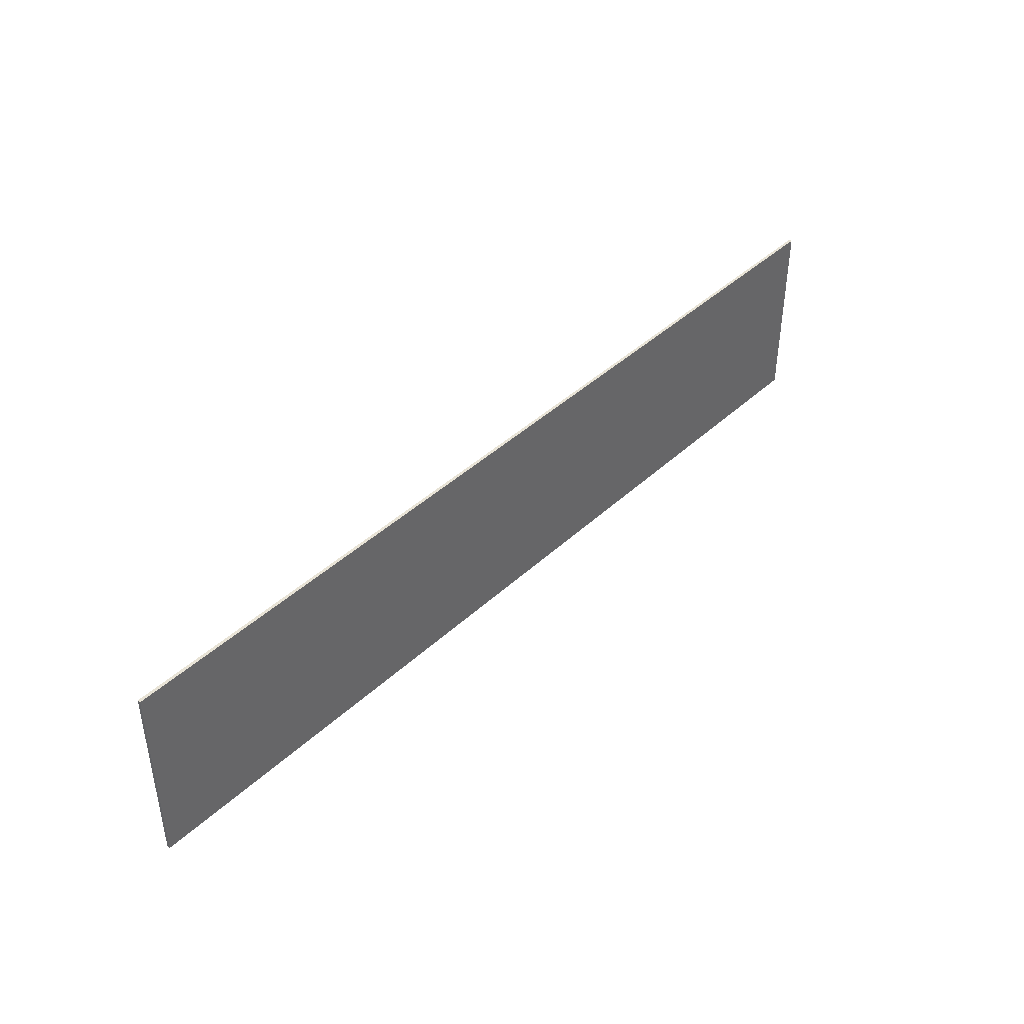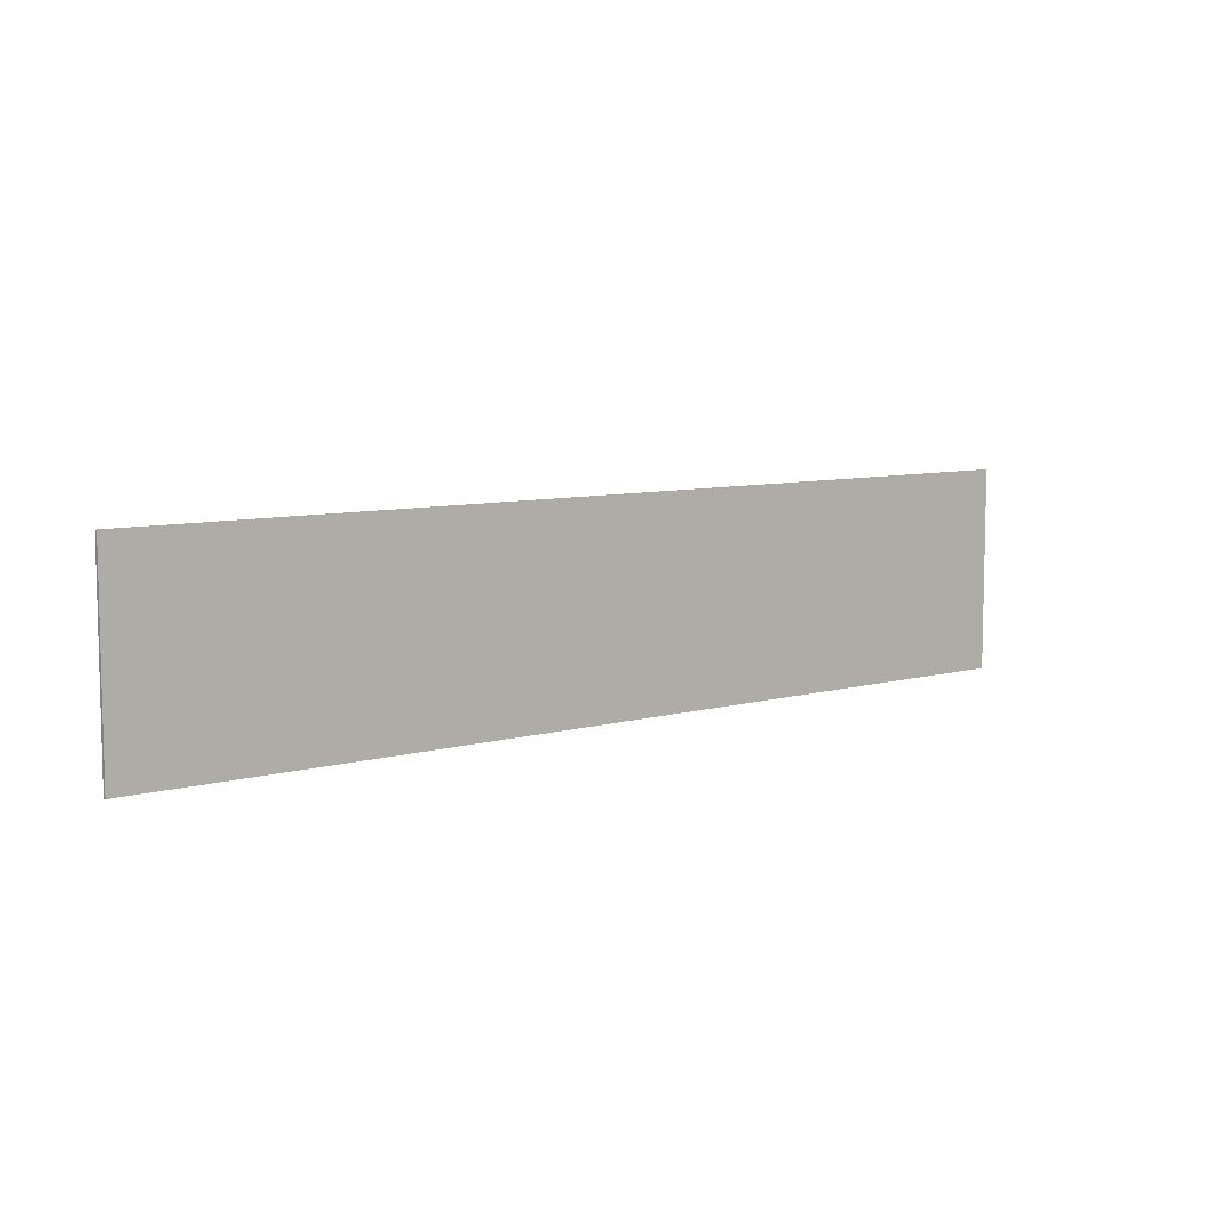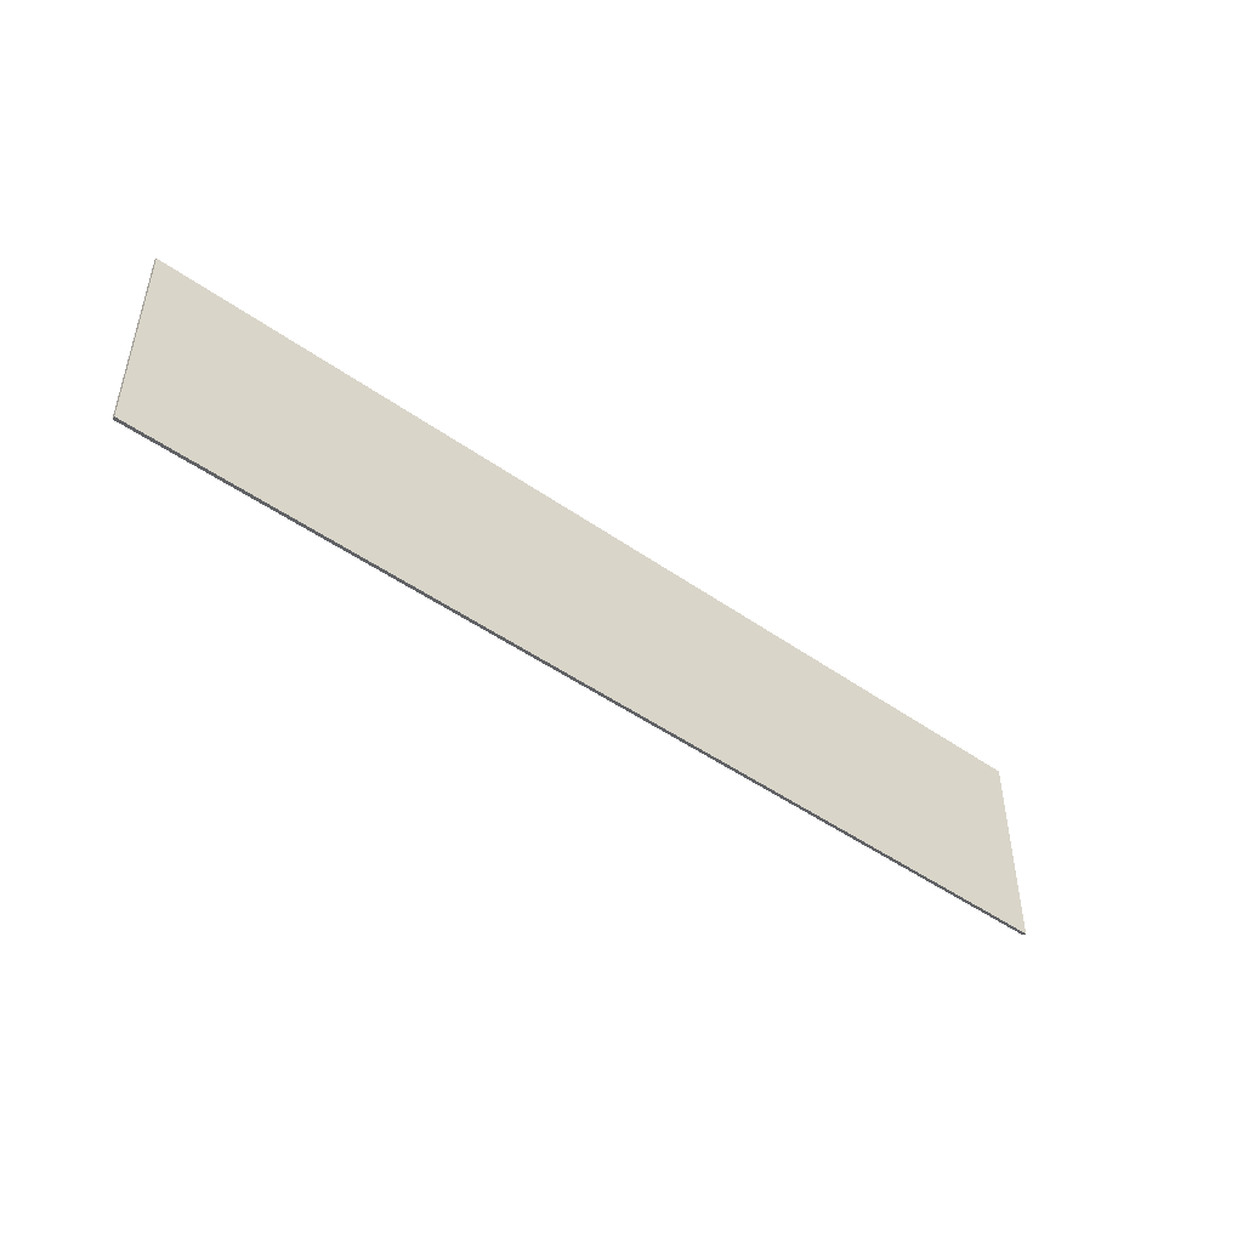
<metadata>
{"format":"obj","ext":"obj","renderer":"f3d","projection":"perspective","resolution":1024,"background":"white","views":[{"elev":41.9,"azim":-48.0,"up":"+Z"},{"elev":8.0,"azim":141.9,"up":"+Z"},{"elev":-46.2,"azim":-39.2,"up":"+Z"}]}
</metadata>
<code>
v 1.9 0 0.4
v 1.9 0 -0.4
v -1.9 0 -0.4
v -1.9 0 0.4
v -1.9 -0.0125 0.4
v 1.9 -0.0125 0.4
v 1.9 0 0.4
v -1.9 0 0.4
v -1.9 -0.0125 -0.4
v -1.9 -0.0125 0.4
v -1.9 0 0.4
v -1.9 0 -0.4
v 1.9 -0.0125 -0.4
v -1.9 -0.0125 -0.4
v -1.9 0 -0.4
v 1.9 0 -0.4
v 1.9 -0.0125 0.4
v 1.9 -0.0125 -0.4
v 1.9 0 -0.4
v 1.9 0 0.4
v 0.06 -0.0125 0.06
v 0.04243 -0.0125 0.04243
v 0.06 -0.0125 0
v 0.06 -0.0125 0.06
v 0 -0.0125 0.06
v 0.04243 -0.0125 0.04243
v -0.06 -0.0125 0.06
v -0.04243 -0.0125 0.04243
v 0 -0.0125 0.06
v -0.06 -0.0125 0.06
v -0.06 -0.0125 0
v -0.04243 -0.0125 0.04243
v -0.06 -0.0125 -0.06
v -0.04243 -0.0125 -0.04243
v -0.06 -0.0125 0
v -0.06 -0.0125 -0.06
v 0 -0.0125 -0.06
v -0.04243 -0.0125 -0.04243
v 0.06 -0.0125 -0.06
v 0.04243 -0.0125 -0.04243
v 0 -0.0125 -0.06
v 0.06 -0.0125 -0.06
v 0.06 -0.0125 0
v 0.04243 -0.0125 -0.04243
v 0.156 -0.0125 0
v 0.1103 -0.0125 0.1103
v 0 -0.0125 0.156
v 0.156 -0.0125 0
v 0.1103 -0.0125 -0.1103
v 0 -0.0125 -0.156
v -0.156 -0.0125 0
v -0.1103 -0.0125 0.1103
v 0 -0.0125 0.156
v -0.156 -0.0125 0
v -0.1103 -0.0125 -0.1103
v 0 -0.0125 -0.156
v -0.288 -0.0125 0.288
v -0.03758 -0.0125 0.2855
v 0 -0.0125 0.288
v -0.288 -0.0125 0.288
v -0.07453 -0.0125 0.2782
v -0.03758 -0.0125 0.2855
v -0.288 -0.0125 0.288
v -0.1102 -0.0125 0.2661
v -0.07453 -0.0125 0.2782
v -0.288 -0.0125 0.288
v -0.144 -0.0125 0.2494
v -0.1102 -0.0125 0.2661
v -0.288 -0.0125 0.288
v -0.1753 -0.0125 0.2285
v -0.144 -0.0125 0.2494
v -0.288 -0.0125 0.288
v -0.2036 -0.0125 0.2036
v -0.1753 -0.0125 0.2285
v -0.288 -0.0125 0.288
v -0.2285 -0.0125 0.1753
v -0.2036 -0.0125 0.2036
v -0.288 -0.0125 0.288
v -0.2494 -0.0125 0.144
v -0.2285 -0.0125 0.1753
v -0.288 -0.0125 0.288
v -0.2661 -0.0125 0.1102
v -0.2494 -0.0125 0.144
v 0.288 -0.0125 0.288
v 0.03758 -0.0125 0.2855
v 0 -0.0125 0.288
v 0.288 -0.0125 0.288
v 0.07453 -0.0125 0.2782
v 0.03758 -0.0125 0.2855
v 0.288 -0.0125 0.288
v 0.1102 -0.0125 0.2661
v 0.07453 -0.0125 0.2782
v 0.288 -0.0125 0.288
v 0.144 -0.0125 0.2494
v 0.1102 -0.0125 0.2661
v 0.288 -0.0125 0.288
v 0.1753 -0.0125 0.2285
v 0.144 -0.0125 0.2494
v 0.288 -0.0125 0.288
v 0.2036 -0.0125 0.2036
v 0.1753 -0.0125 0.2285
v 0.288 -0.0125 0.288
v 0.2285 -0.0125 0.1753
v 0.2036 -0.0125 0.2036
v 0.288 -0.0125 0.288
v 0.2494 -0.0125 0.144
v 0.2285 -0.0125 0.1753
v 0.288 -0.0125 0.288
v 0.2661 -0.0125 0.1102
v 0.2494 -0.0125 0.144
v -0.288 -0.0125 -0.288
v -0.03758 -0.0125 -0.2855
v 0 -0.0125 -0.288
v -0.288 -0.0125 -0.288
v -0.07453 -0.0125 -0.2782
v -0.03758 -0.0125 -0.2855
v -0.288 -0.0125 -0.288
v -0.1102 -0.0125 -0.2661
v -0.07453 -0.0125 -0.2782
v -0.288 -0.0125 -0.288
v -0.144 -0.0125 -0.2494
v -0.1102 -0.0125 -0.2661
v -0.288 -0.0125 -0.288
v -0.1753 -0.0125 -0.2285
v -0.144 -0.0125 -0.2494
v -0.288 -0.0125 -0.288
v -0.2036 -0.0125 -0.2036
v -0.1753 -0.0125 -0.2285
v -0.288 -0.0125 -0.288
v -0.2285 -0.0125 -0.1753
v -0.2036 -0.0125 -0.2036
v -0.288 -0.0125 -0.288
v -0.2494 -0.0125 -0.144
v -0.2285 -0.0125 -0.1753
v -0.288 -0.0125 -0.288
v -0.2661 -0.0125 -0.1102
v -0.2494 -0.0125 -0.144
v 0.288 -0.0125 -0.288
v 0.03758 -0.0125 -0.2855
v 0 -0.0125 -0.288
v 0.288 -0.0125 -0.288
v 0.07453 -0.0125 -0.2782
v 0.03758 -0.0125 -0.2855
v 0.288 -0.0125 -0.288
v 0.1102 -0.0125 -0.2661
v 0.07453 -0.0125 -0.2782
v 0.288 -0.0125 -0.288
v 0.144 -0.0125 -0.2494
v 0.1102 -0.0125 -0.2661
v 0.288 -0.0125 -0.288
v 0.1753 -0.0125 -0.2285
v 0.144 -0.0125 -0.2494
v 0.288 -0.0125 -0.288
v 0.2036 -0.0125 -0.2036
v 0.1753 -0.0125 -0.2285
v 0.288 -0.0125 -0.288
v 0.2285 -0.0125 -0.1753
v 0.2036 -0.0125 -0.2036
v 0.288 -0.0125 -0.288
v 0.2494 -0.0125 -0.144
v 0.2285 -0.0125 -0.1753
v 0.288 -0.0125 -0.288
v 0.2661 -0.0125 -0.1102
v 0.2494 -0.0125 -0.144
v 0 -0.0125 0.06
v 0.06 -0.0125 0.06
v 0 -0.0125 0.156
v 0 -0.0125 0.06
v 0 -0.0125 0.156
v -0.06 -0.0125 0.06
v -0.06 -0.0125 0.06
v 0 -0.0125 0.156
v -0.156 -0.0125 0
v -0.06 -0.0125 0.06
v -0.156 -0.0125 0
v -0.06 -0.0125 0
v -0.06 -0.0125 0
v -0.156 -0.0125 0
v -0.06 -0.0125 -0.06
v -0.06 -0.0125 -0.06
v -0.156 -0.0125 0
v 0 -0.0125 -0.156
v -0.06 -0.0125 -0.06
v 0 -0.0125 -0.156
v 0 -0.0125 -0.06
v 0 -0.0125 -0.06
v 0 -0.0125 -0.156
v 0.06 -0.0125 -0.06
v 0.06 -0.0125 -0.06
v 0 -0.0125 -0.156
v 0.156 -0.0125 0
v 0.06 -0.0125 -0.06
v 0.156 -0.0125 0
v 0.06 -0.0125 0
v 0.06 -0.0125 0
v 0.156 -0.0125 0
v 0.06 -0.0125 0.06
v 0.06 -0.0125 0.06
v 0.156 -0.0125 0
v 0 -0.0125 0.156
v -0.3901 -0.0125 0.187
v -0.5223 -0.0125 0.0768
v -0.2775 -0.0125 0.0768
v -0.3901 -0.0125 0.187
v -0.2775 -0.0125 0.0768
v -0.2661 -0.0125 0.1102
v -0.288 -0.0125 0.288
v -0.4816 -0.0125 0.2923
v -0.3901 -0.0125 0.187
v -0.2661 -0.0125 0.1102
v -0.5223 -0.0125 -0.0768
v -0.3901 -0.0125 -0.187
v -0.2775 -0.0125 -0.0768
v -0.2775 -0.0125 -0.0768
v -0.3901 -0.0125 -0.187
v -0.2661 -0.0125 -0.1102
v -0.3901 -0.0125 -0.187
v -0.4816 -0.0125 -0.2923
v -0.288 -0.0125 -0.288
v -0.2661 -0.0125 -0.1102
v -0.816 -0.0125 0
v -0.816 -0.0125 -0.288
v -0.4816 -0.0125 -0.2923
v -0.816 -0.0125 0.288
v -0.816 -0.0125 0
v -0.4816 -0.0125 0.2923
v 0.5223 -0.0125 0.0768
v 0.3901 -0.0125 0.187
v 0.2775 -0.0125 0.0768
v 0.2775 -0.0125 0.0768
v 0.3901 -0.0125 0.187
v 0.2661 -0.0125 0.1102
v 0.3901 -0.0125 0.187
v 0.4816 -0.0125 0.2923
v 0.288 -0.0125 0.288
v 0.2661 -0.0125 0.1102
v 0.3901 -0.0125 -0.187
v 0.5223 -0.0125 -0.0768
v 0.2775 -0.0125 -0.0768
v 0.3901 -0.0125 -0.187
v 0.2775 -0.0125 -0.0768
v 0.2661 -0.0125 -0.1102
v 0.288 -0.0125 -0.288
v 0.4816 -0.0125 -0.2923
v 0.3901 -0.0125 -0.187
v 0.2661 -0.0125 -0.1102
v 0.816 -0.0125 -0.288
v 0.816 -0.0125 0
v 0.4816 -0.0125 -0.2923
v 0.816 -0.0125 0
v 0.816 -0.0125 0.288
v 0.4816 -0.0125 0.2923
v 0 -0.0125 0
v 0.06 -0.0125 0
v 0.04243 -0.0125 0.04243
v 0 -0.0125 0
v 0.04243 -0.0125 0.04243
v 0 -0.0125 0.06
v 0 -0.0125 0
v 0 -0.0125 0.06
v -0.04243 -0.0125 0.04243
v 0 -0.0125 0
v -0.04243 -0.0125 0.04243
v -0.06 -0.0125 0
v 0 -0.0125 0
v -0.06 -0.0125 0
v -0.04243 -0.0125 -0.04243
v 0 -0.0125 0
v -0.04243 -0.0125 -0.04243
v 0 -0.0125 -0.06
v 0 -0.0125 0
v 0 -0.0125 -0.06
v 0.04243 -0.0125 -0.04243
v 0 -0.0125 0
v 0.04243 -0.0125 -0.04243
v 0.06 -0.0125 0
v 0.156 -0.0125 0.156
v 0.1103 -0.0125 0.1103
v 0.156 -0.0125 0
v 0.156 -0.0125 0.156
v 0 -0.0125 0.156
v 0.1103 -0.0125 0.1103
v -0.156 -0.0125 0.156
v -0.1103 -0.0125 0.1103
v 0 -0.0125 0.156
v -0.156 -0.0125 0.156
v -0.156 -0.0125 0
v -0.1103 -0.0125 0.1103
v -0.156 -0.0125 -0.156
v -0.1103 -0.0125 -0.1103
v -0.156 -0.0125 0
v -0.156 -0.0125 -0.156
v 0 -0.0125 -0.156
v -0.1103 -0.0125 -0.1103
v 0.156 -0.0125 -0.156
v 0.1103 -0.0125 -0.1103
v 0 -0.0125 -0.156
v 0.156 -0.0125 -0.156
v 0.156 -0.0125 0
v 0.1103 -0.0125 -0.1103
v -0.2661 -0.0125 0.1102
v -0.2775 -0.0125 0.0768
v -0.156 -0.0125 0
v -0.2661 -0.0125 0.1102
v -0.156 -0.0125 0
v -0.156 -0.0125 0.156
v -0.2661 -0.0125 0.1102
v -0.156 -0.0125 0.156
v -0.2036 -0.0125 0.2036
v -0.2036 -0.0125 0.2036
v -0.156 -0.0125 0.156
v 0 -0.0125 0.156
v -0.2036 -0.0125 0.2036
v 0 -0.0125 0.156
v 0 -0.0125 0.288
v 0.2775 -0.0125 0.0768
v 0.2661 -0.0125 0.1102
v 0.156 -0.0125 0
v 0.156 -0.0125 0
v 0.2661 -0.0125 0.1102
v 0.156 -0.0125 0.156
v 0.156 -0.0125 0.156
v 0.2661 -0.0125 0.1102
v 0.2036 -0.0125 0.2036
v 0.156 -0.0125 0.156
v 0.2036 -0.0125 0.2036
v 0 -0.0125 0.156
v 0 -0.0125 0.156
v 0.2036 -0.0125 0.2036
v 0 -0.0125 0.288
v -0.2775 -0.0125 -0.0768
v -0.2661 -0.0125 -0.1102
v -0.156 -0.0125 0
v -0.156 -0.0125 0
v -0.2661 -0.0125 -0.1102
v -0.156 -0.0125 -0.156
v -0.156 -0.0125 -0.156
v -0.2661 -0.0125 -0.1102
v -0.2036 -0.0125 -0.2036
v -0.156 -0.0125 -0.156
v -0.2036 -0.0125 -0.2036
v 0 -0.0125 -0.156
v 0 -0.0125 -0.156
v -0.2036 -0.0125 -0.2036
v 0 -0.0125 -0.288
v 0.2661 -0.0125 -0.1102
v 0.2775 -0.0125 -0.0768
v 0.156 -0.0125 0
v 0.2661 -0.0125 -0.1102
v 0.156 -0.0125 0
v 0.156 -0.0125 -0.156
v 0.2661 -0.0125 -0.1102
v 0.156 -0.0125 -0.156
v 0.2036 -0.0125 -0.2036
v 0.2036 -0.0125 -0.2036
v 0.156 -0.0125 -0.156
v 0 -0.0125 -0.156
v 0.2036 -0.0125 -0.2036
v 0 -0.0125 -0.156
v 0 -0.0125 -0.288
v -0.2036 -0.0125 0.2036
v 0 -0.0125 0.288
v -0.03758 -0.0125 0.2855
v -0.1753 -0.0125 0.2285
v -0.1753 -0.0125 0.2285
v -0.03758 -0.0125 0.2855
v -0.07453 -0.0125 0.2782
v -0.144 -0.0125 0.2494
v -0.144 -0.0125 0.2494
v -0.07453 -0.0125 0.2782
v -0.1102 -0.0125 0.2661
v 0.2036 -0.0125 0.2036
v 0 -0.0125 0.288
v 0.03758 -0.0125 0.2855
v 0.1753 -0.0125 0.2285
v 0.1753 -0.0125 0.2285
v 0.03758 -0.0125 0.2855
v 0.07453 -0.0125 0.2782
v 0.144 -0.0125 0.2494
v 0.144 -0.0125 0.2494
v 0.07453 -0.0125 0.2782
v 0.1102 -0.0125 0.2661
v -0.2036 -0.0125 -0.2036
v 0 -0.0125 -0.288
v -0.03758 -0.0125 -0.2855
v -0.1753 -0.0125 -0.2285
v -0.1753 -0.0125 -0.2285
v -0.03758 -0.0125 -0.2855
v -0.07453 -0.0125 -0.2782
v -0.144 -0.0125 -0.2494
v -0.144 -0.0125 -0.2494
v -0.07453 -0.0125 -0.2782
v -0.1102 -0.0125 -0.2661
v 0.2036 -0.0125 -0.2036
v 0 -0.0125 -0.288
v 0.03758 -0.0125 -0.2855
v 0.1753 -0.0125 -0.2285
v 0.1753 -0.0125 -0.2285
v 0.03758 -0.0125 -0.2855
v 0.07453 -0.0125 -0.2782
v 0.144 -0.0125 -0.2494
v 0.144 -0.0125 -0.2494
v 0.07453 -0.0125 -0.2782
v 0.1102 -0.0125 -0.2661
v -0.2775 -0.0125 0.0768
v -0.2775 -0.0125 -0.0768
v -0.156 -0.0125 0
v 0.2775 -0.0125 -0.0768
v 0.2775 -0.0125 0.0768
v 0.156 -0.0125 0
v -0.5223 -0.0125 0.0768
v -0.5223 -0.0125 -0.0768
v -0.2775 -0.0125 -0.0768
v -0.2775 -0.0125 0.0768
v -0.816 -0.0125 0
v -0.5223 -0.0125 0.0768
v -0.3901 -0.0125 0.187
v -0.4816 -0.0125 0.2923
v -0.3901 -0.0125 -0.187
v -0.5223 -0.0125 -0.0768
v -0.816 -0.0125 0
v -0.4816 -0.0125 -0.2923
v -0.816 -0.0125 0
v -0.5223 -0.0125 -0.0768
v -0.5223 -0.0125 0.0768
v 0.2775 -0.0125 -0.0768
v 0.5223 -0.0125 -0.0768
v 0.5223 -0.0125 0.0768
v 0.2775 -0.0125 0.0768
v 0.3901 -0.0125 0.187
v 0.5223 -0.0125 0.0768
v 0.816 -0.0125 0
v 0.4816 -0.0125 0.2923
v 0.816 -0.0125 0
v 0.5223 -0.0125 -0.0768
v 0.3901 -0.0125 -0.187
v 0.4816 -0.0125 -0.2923
v 0.5223 -0.0125 -0.0768
v 0.816 -0.0125 0
v 0.5223 -0.0125 0.0768
v -0.288 -0.0125 -0.288
v -1.9 -0.0125 -0.4
v 0 -0.0125 -0.288
v -1.9 -0.0125 -0.4
v -0.288 -0.0125 -0.288
v -0.4816 -0.0125 -0.2923
v -1.9 -0.0125 -0.4
v -0.816 -0.0125 -0.288
v -0.816 -0.0125 0
v -1.9 -0.0125 0.4
v -1.9 -0.0125 0.4
v -0.816 -0.0125 0
v -0.816 -0.0125 0.288
v -1.9 -0.0125 0.4
v -0.816 -0.0125 0.288
v -0.4816 -0.0125 0.2923
v -1.9 -0.0125 0.4
v -0.4816 -0.0125 0.2923
v -0.288 -0.0125 0.288
v -1.9 -0.0125 0.4
v -0.288 -0.0125 0.288
v 0 -0.0125 0.288
v 0.288 -0.0125 0.288
v 1.9 -0.0125 0.4
v -1.9 -0.0125 0.4
v 0 -0.0125 0.288
v 1.9 -0.0125 0.4
v 0.288 -0.0125 0.288
v 0.4816 -0.0125 0.2923
v 1.9 -0.0125 0.4
v 0.4816 -0.0125 0.2923
v 0.816 -0.0125 0.288
v 1.9 -0.0125 0.4
v 0.816 -0.0125 0.288
v 0.816 -0.0125 0
v 0.816 -0.0125 0
v 0.816 -0.0125 -0.288
v 1.9 -0.0125 -0.4
v 1.9 -0.0125 0.4
v -1.9 -0.0125 -0.4
v 1.9 -0.0125 -0.4
v 0.816 -0.0125 -0.288
v 0.816 -0.0125 -0.288
v 0.4816 -0.0125 -0.2923
v -1.9 -0.0125 -0.4
v -1.9 -0.0125 -0.4
v 0.4816 -0.0125 -0.2923
v 0.288 -0.0125 -0.288
v 0.288 -0.0125 -0.288
v 0 -0.0125 -0.288
v -1.9 -0.0125 -0.4
v -0.4816 -0.0125 -0.2923
v -0.816 -0.0125 -0.288
v -1.9 -0.0125 -0.4
g mesh3685506
f 1 2 3
f 3 4 1
f 5 6 7
f 7 8 5
f 9 10 11
f 11 12 9
f 13 14 15
f 15 16 13
f 17 18 19
f 19 20 17
g mesh3685510
f 21 22 23
f 24 25 26
f 27 28 29
f 30 31 32
f 33 34 35
f 36 37 38
f 39 40 41
f 42 43 44
g mesh3685512
f 45 46 47
g mesh3685514
f 48 50 49
g mesh3685516
f 51 53 52
g mesh3685518
f 54 55 56
g mesh3685520
f 57 58 59
f 60 61 62
f 63 64 65
f 66 67 68
f 69 70 71
f 72 73 74
f 75 76 77
f 78 79 80
f 81 82 83
g mesh3685522
f 84 86 85
f 87 89 88
f 90 92 91
f 93 95 94
f 96 98 97
f 99 101 100
f 102 104 103
f 105 107 106
f 108 110 109
g mesh3685524
f 111 113 112
f 114 116 115
f 117 119 118
f 120 122 121
f 123 125 124
f 126 128 127
f 129 131 130
f 132 134 133
f 135 137 136
g mesh3685526
f 138 139 140
f 141 142 143
f 144 145 146
f 147 148 149
f 150 151 152
f 153 154 155
f 156 157 158
f 159 160 161
f 162 163 164
f 165 166 167
f 168 169 170
f 171 172 173
f 174 175 176
f 177 178 179
f 180 181 182
f 183 184 185
f 186 187 188
f 189 190 191
f 192 193 194
f 195 196 197
f 198 199 200
g mesh3685528
f 201 202 203
f 204 205 206
f 207 208 209
f 209 210 207
f 211 212 213
f 214 215 216
f 217 218 219
f 219 220 217
f 221 222 223
f 224 225 226
f 227 228 229
f 230 231 232
f 233 234 235
f 235 236 233
f 237 238 239
f 240 241 242
f 243 244 245
f 245 246 243
f 247 248 249
f 250 251 252
g mesh3685531
f 253 254 255
f 256 257 258
f 259 260 261
f 262 263 264
f 265 266 267
f 268 269 270
f 271 272 273
f 274 275 276
g mesh3685533
f 277 278 279
f 280 281 282
f 283 284 285
f 286 287 288
f 289 290 291
f 292 293 294
f 295 296 297
f 298 299 300
g mesh3685535
f 301 302 303
f 304 305 306
f 307 308 309
f 310 311 312
f 313 314 315
f 316 317 318
f 319 320 321
f 322 323 324
f 325 326 327
f 328 329 330
f 331 332 333
f 334 335 336
f 337 338 339
f 340 341 342
f 343 344 345
f 346 347 348
f 349 350 351
f 352 353 354
f 355 356 357
f 358 359 360
g mesh3685536
f 361 362 363
f 363 364 361
f 365 366 367
f 367 368 365
f 369 370 371
g mesh3685538
f 372 374 373
f 374 372 375
f 376 378 377
f 378 376 379
f 380 382 381
g mesh3685540
f 383 385 384
f 385 383 386
f 387 389 388
f 389 387 390
f 391 393 392
g mesh3685542
f 394 395 396
f 396 397 394
f 398 399 400
f 400 401 398
f 402 403 404
f 405 406 407
f 408 409 410
f 411 412 413
f 413 414 411
f 415 416 417
f 417 418 415
f 419 420 421
f 421 422 419
f 423 424 425
f 426 427 428
f 428 429 426
f 430 431 432
f 432 433 430
f 434 435 436
f 436 437 434
f 438 439 440
g mesh3685545
f 441 442 443
f 444 445 446
f 447 448 449
f 449 450 447
f 451 452 453
f 454 455 456
f 457 458 459
f 460 461 462
f 463 464 465
f 465 466 463
f 467 468 469
f 470 471 472
f 473 474 475
f 476 477 478
f 478 479 476
f 480 481 482
f 483 484 485
f 486 487 488
f 489 490 491
g mesh3685546
f 492 493 494

</code>
